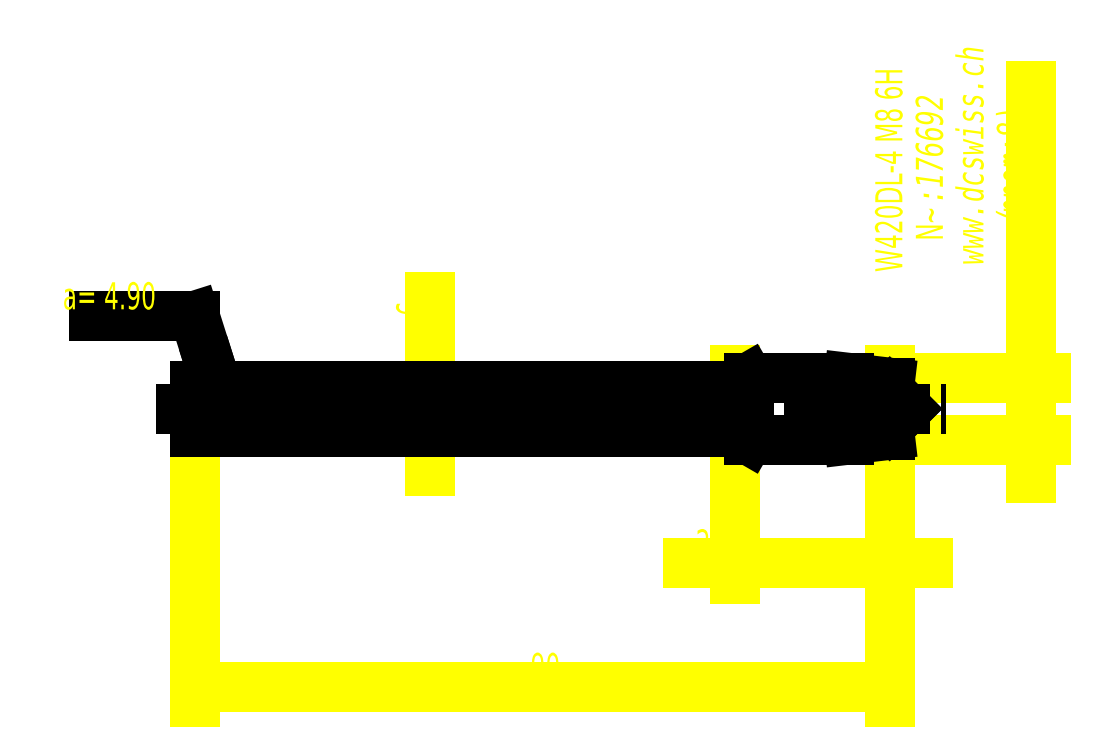
<metadata>
{"format":"dxf","ext":"dxf","renderer":"ezdxf+matplotlib","layout":"modelspace","background":"white","min_lineweight":24,"dpi":150}
</metadata>
<code>
0
SECTION
2
ENTITIES
0
DIMENSION
8
DRIVEN_DIM
2
*D0
10
4.5
20
3
11
4.5
21
13.23
70
160
71
1
42
6
3
DIMSTYLE_1
13
-26
23
-3
14
-26
24
3
50
90
0
DIMENSION
8
0
2
*D1
10
82.25
20
-4
11
82.25
21
29.68
70
160
71
2
42
8
1
W420DL-4 M8 6H  \PN%%d: 176692\Pwww.dcswiss.ch\P(%%cnom:<>)
3
DIMSTYLE_2
13
58.54
23
4
14
57.15
24
-4
50
270
0
DIMENSION
8
0
2
*D2
10
44
20
-20
11
40.28
21
-20
70
160
71
3
42
20
3
DIMSTYLE_2
13
64
23
5
14
44
24
5
50
180
0
DIMENSION
8
DRIVEN_DIM
2
*D3
10
64
20
-36
11
19.42
21
-36
70
160
71
2
42
90
3
DIMSTYLE_3
13
-26
23
0
14
64
24
-4.222
0
LEADER
8
PIECE-5
3
STANDARD
71
1
72
0
73
0
74
1
75
1
40
3.5
41
7.35
76
4
10
-22.74
20
1.692
30
0
10
-26
20
12
30
0
10
-31
20
12
30
0
340
262
211
1
221
0
231
0
0
MTEXT
8
PIECE-5
7
STANDARD
71
3
72
1
10
-31
20
16.38
30
0
11
1
21
0
31
0
44
0.9
1
a= 4.9
40
3.5
41
17.15
0
LINE
8
0
10
-26
20
3
11
-26
21
-3
0
LINE
8
0
10
-18
20
2.957
11
-18
21
0.5082
0
LINE
8
0
10
-18
20
-2.957
11
-18
21
-0.5082
0
LINE
8
0
10
58.7
20
-4
11
64
21
-3.375
0
LINE
8
AXIS
10
45.73
20
-4
11
58.7
21
-4
0
LINE
8
AXIS
10
-26
20
-3
11
44
21
-3
0
LINE
8
0
10
-26
20
-2.957
11
-18
21
-2.957
0
LINE
8
0
10
-26
20
-0.5082
11
-18
21
-0.5082
0
LINE
8
DEFAULT_1
10
-31
20
0
11
71.25
21
0
0
LINE
8
0
10
-26
20
0.5082
11
-18
21
0.5082
0
LINE
8
0
10
-26
20
2.957
11
-18
21
2.957
0
LINE
8
AXIS
10
-26
20
3
11
44
21
3
0
LINE
8
AXIS
10
45.73
20
4
11
58.7
21
4
0
LINE
8
AXIS
10
44
20
3
11
45.73
21
4
0
LINE
8
0
10
58.7
20
4
11
64
21
3.375
0
LINE
8
AXIS
10
44
20
-3
11
45.73
21
-4
0
LINE
8
AXIS
10
44
20
-3
11
44
21
3
0
LINE
8
AXIS
10
45.73
20
4
11
45.73
21
-4
0
LINE
8
0
10
66.25
20
-0
11
64
21
-2.25
0
LINE
8
0
10
66.25
20
-0
11
64
21
2.25
0
LINE
8
0
10
58.7
20
4
11
58.7
21
-4
0
LINE
8
0
10
64
20
3.375
11
64
21
-3.375
0
ELLIPSE
8
0
10
-20.45
20
0
30
0
11
2.772
21
2.772
31
0
40
0.4142
41
-1.008
42
0.2225
0
ELLIPSE
8
0
10
-20.45
20
0
30
0
11
2.772
21
-2.772
31
0
40
0.4142
41
-0.2225
42
1.008
0
ENDSEC
0
EOF

</code>
